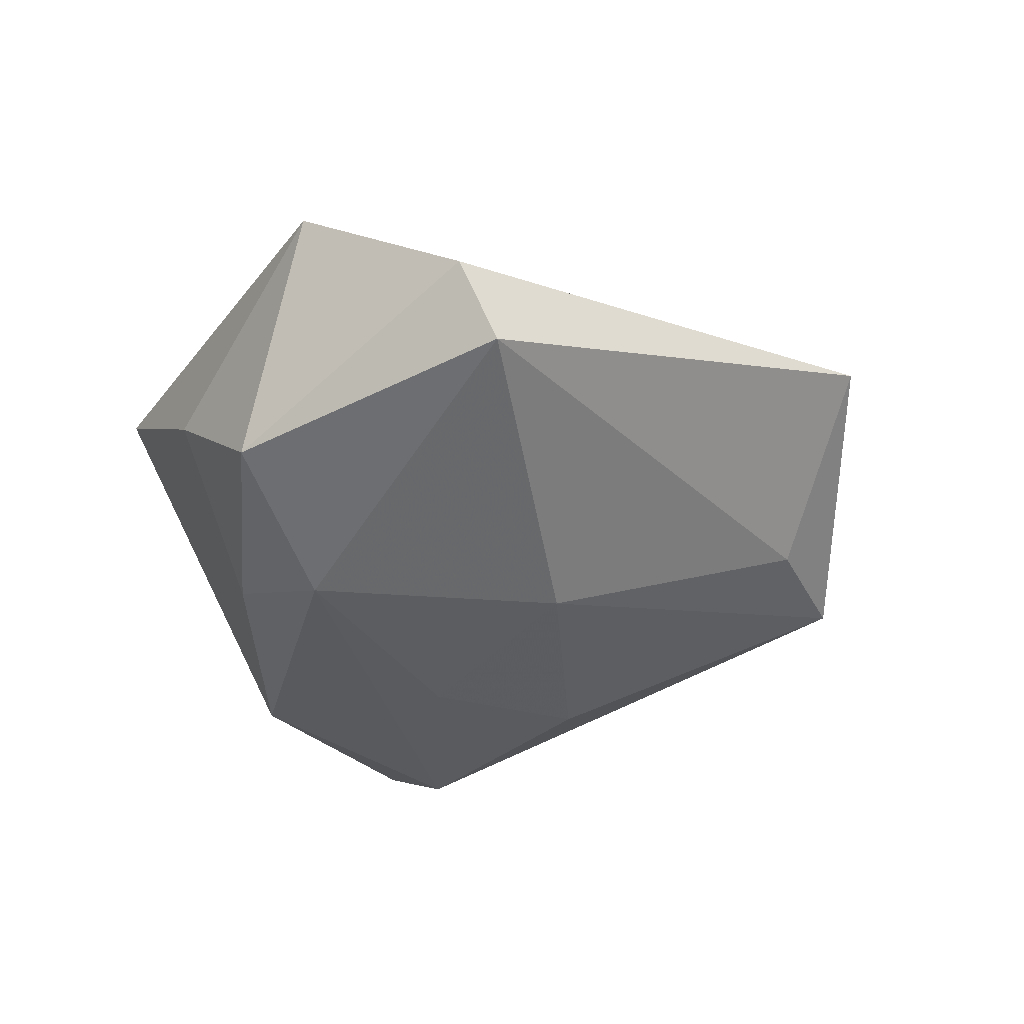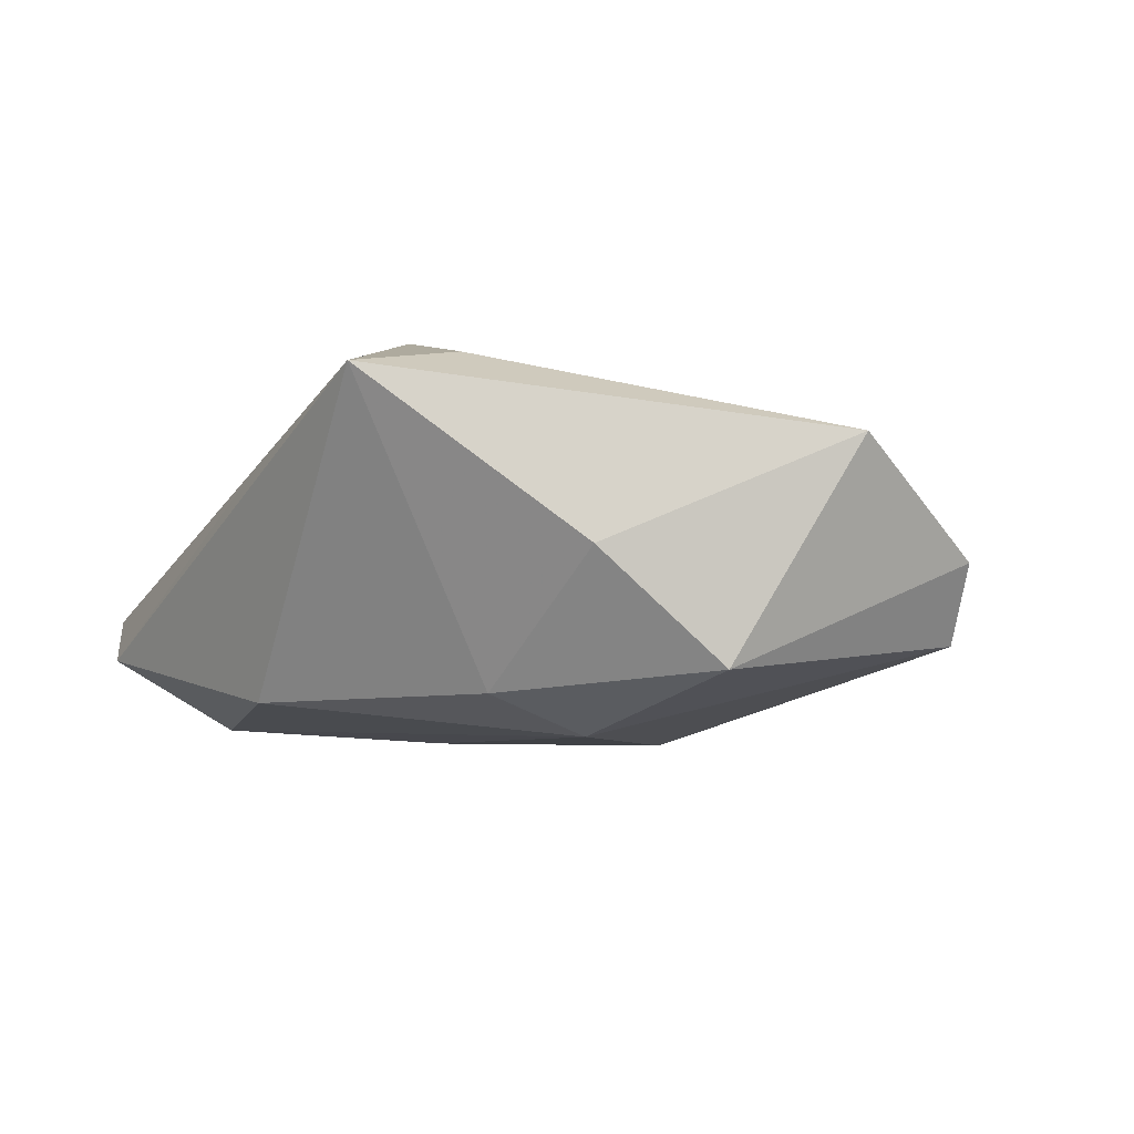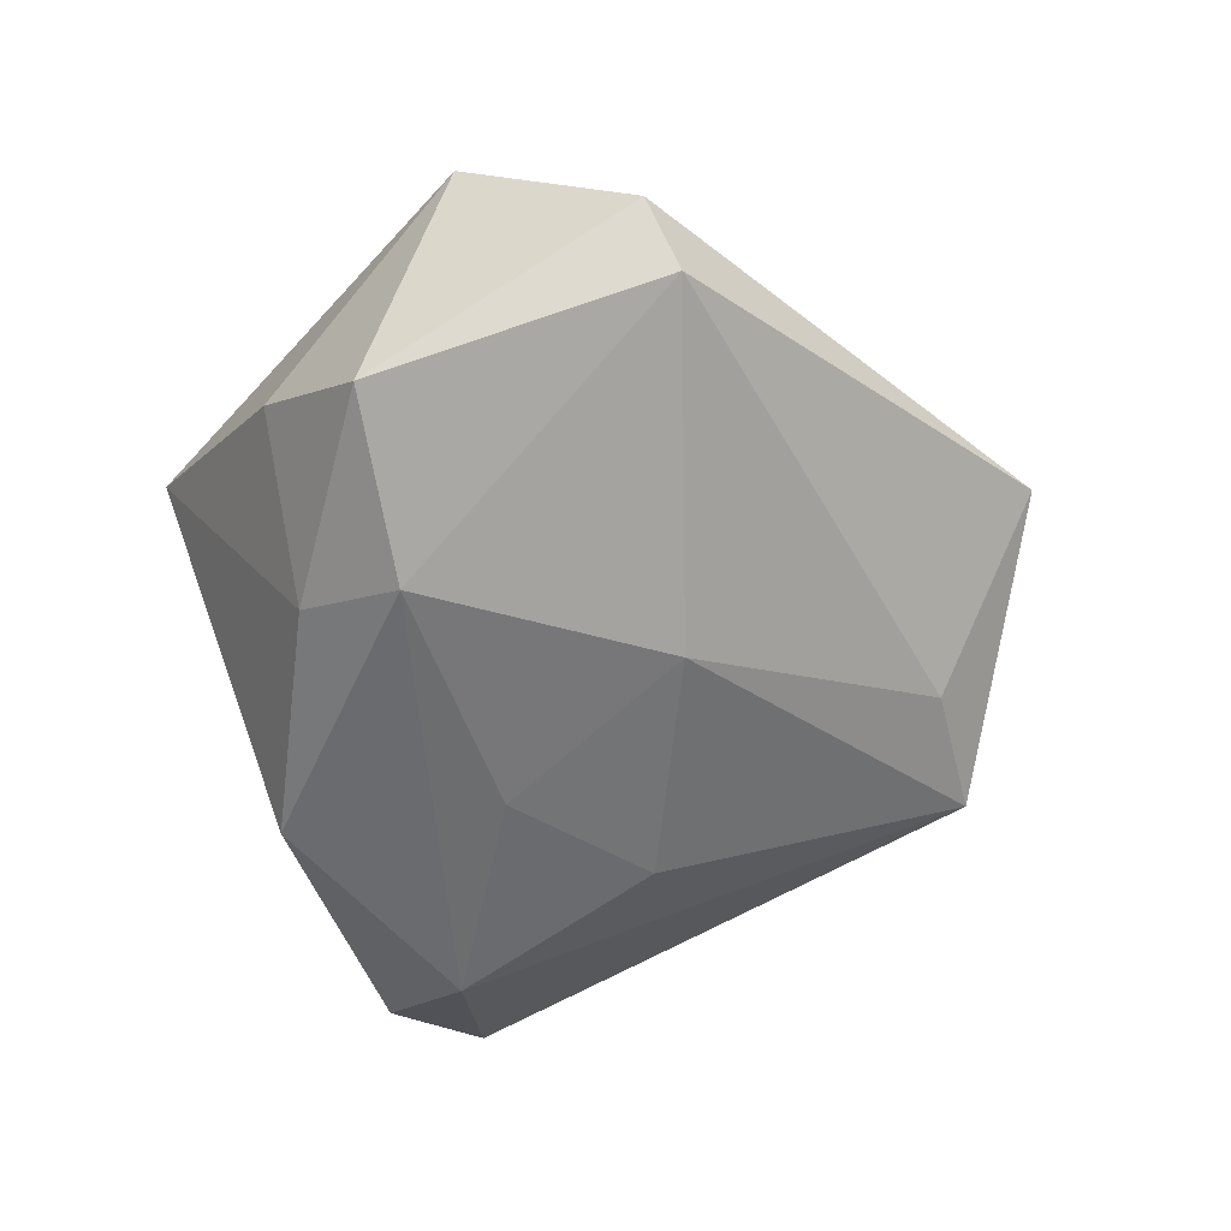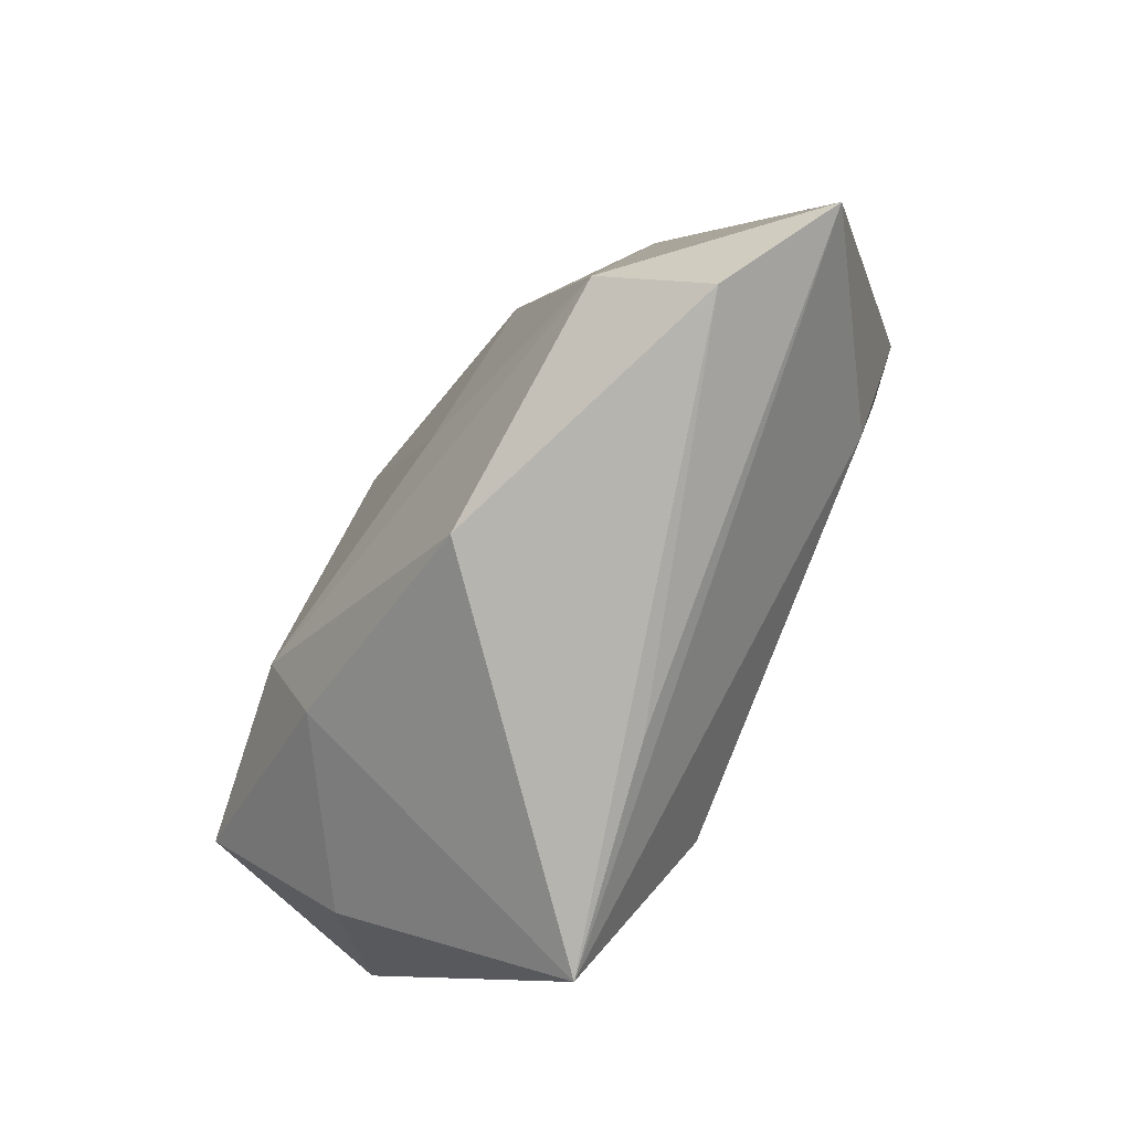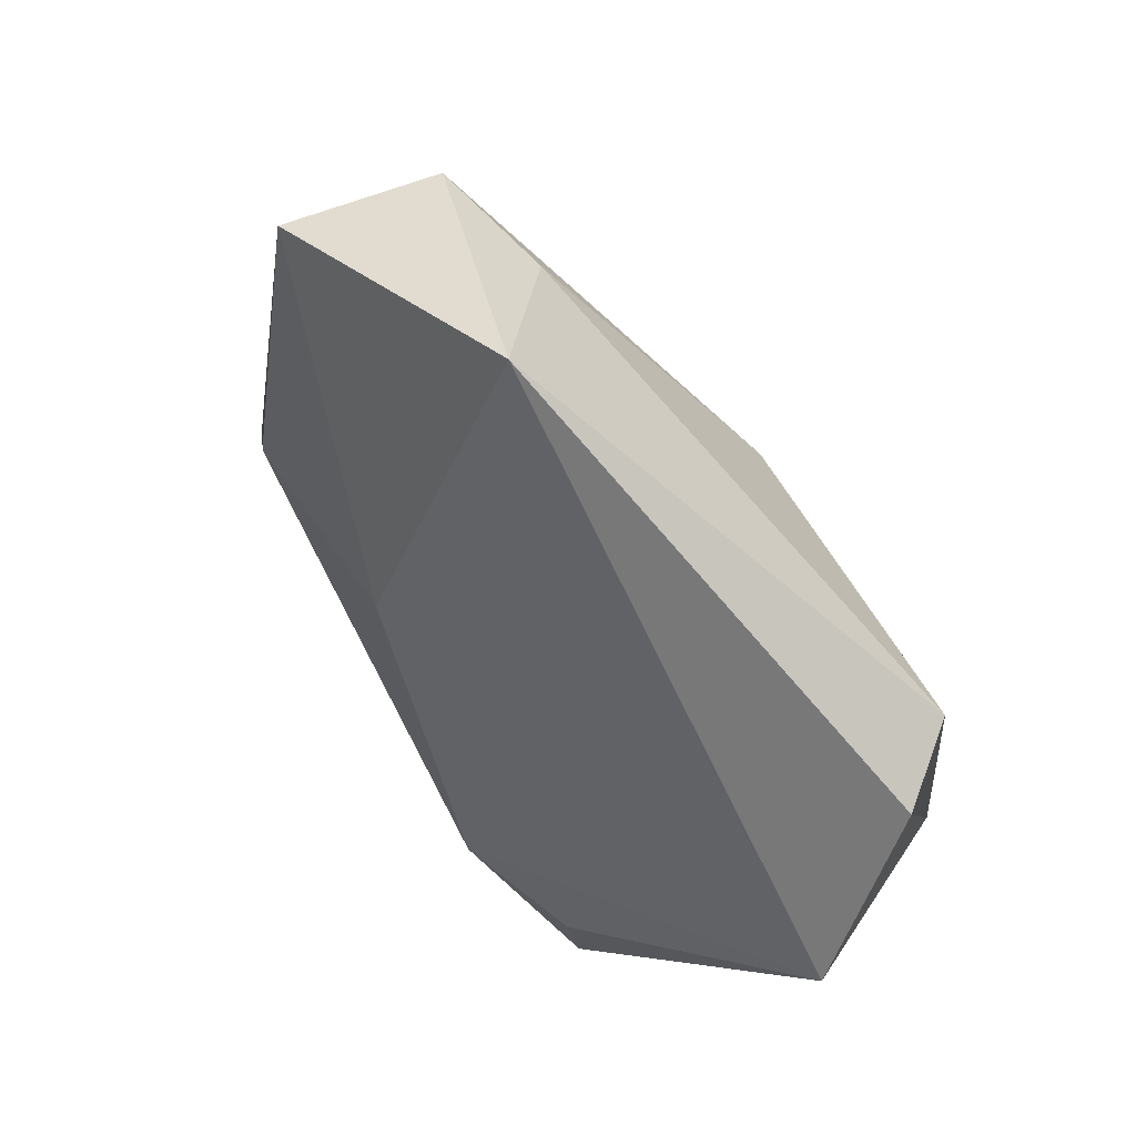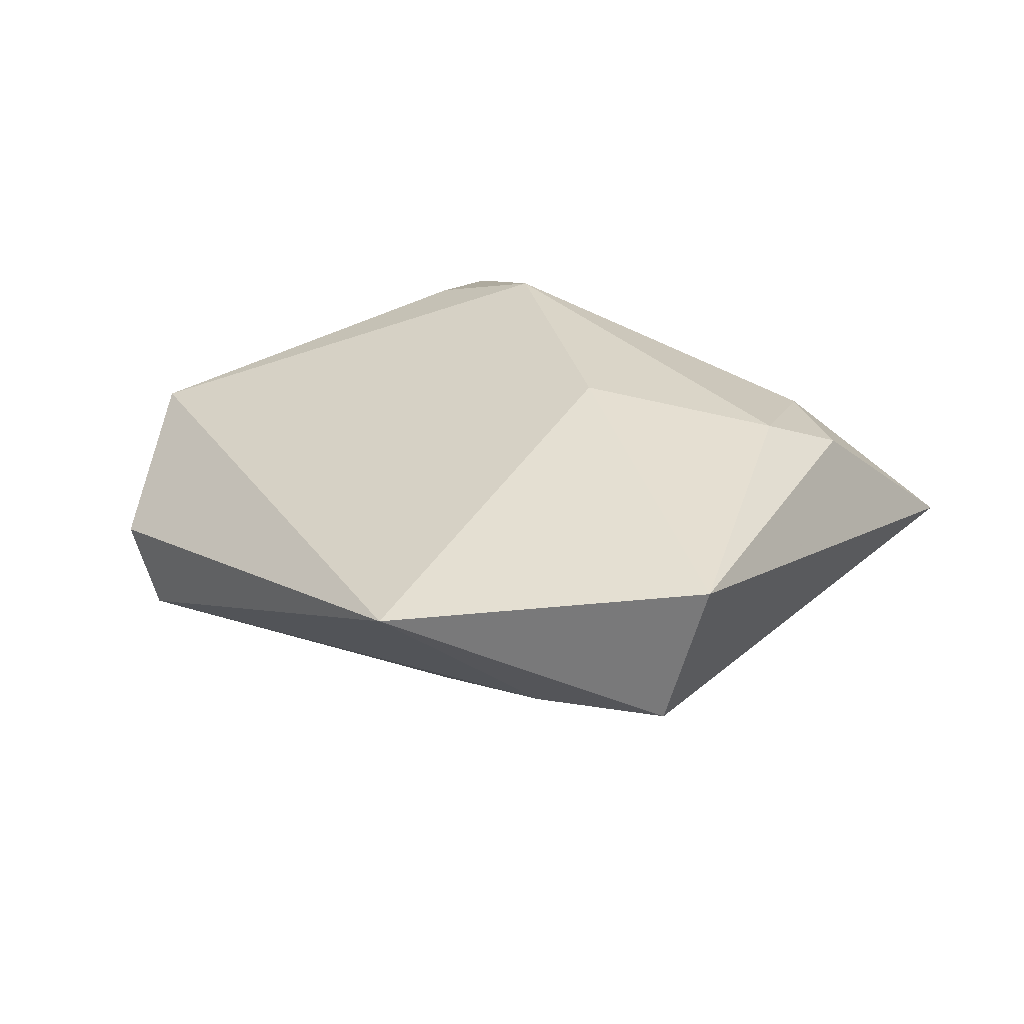
<metadata>
{"format":"obj","ext":"obj","renderer":"f3d","projection":"perspective","resolution":1024,"background":"white","views":[{"elev":-37.1,"azim":115.1,"up":"+Z"},{"elev":-6.8,"azim":48.9,"up":"+Z"},{"elev":-57.7,"azim":105.2,"up":"+Z"},{"elev":-72.3,"azim":-125.0,"up":"+Y"},{"elev":61.7,"azim":50.3,"up":"+Y"},{"elev":24.1,"azim":-161.3,"up":"+Z"}]}
</metadata>
<code>
v 0.005837 0.01303 -0.01846
v -0.01301 0.03472 -0.006707
v -0.006121 -0.007839 -0.01842
v 0.01994 -0.01015 -0.01872
v -0.03065 0.003441 0.01567
v 0.03316 -0.02073 -0.001744
v -0.03166 0.03507 0.009137
v -0.02889 -0.0194 -0.01655
v 0.0397 0.02168 -0.009332
v -0.006025 -0.0311 -0.01505
v 0.01805 -0.02094 -0.01483
v 0.01987 -0.02588 0.01757
v -0.009064 0.003676 0.01784
v -0.03597 -0.0299 -0.008959
v 0.04418 0.01942 -0.001409
v -0.001483 -0.0349 0.007971
v -0.04661 -0.02298 -0.003448
v 0.007597 -0.02277 0.02075
v -0.03008 -0.01382 0.01233
v 0.01898 -0.03854 0.01513
v -0.01849 0.003727 -0.01771
v -0.0002363 0.04811 0.007151
v 0.0468 0.001725 0.009532
v -0.02706 0.03453 -0.006394
v 0.0387 -0.008911 -0.01311
v -0.03689 -0.003618 0.01198
f 25 23 6
f 6 23 20
f 4 10 8
f 14 10 20
f 14 17 8
f 8 10 14
f 20 23 12
f 12 18 20
f 23 18 12
f 19 17 20
f 20 18 19
f 18 5 19
f 20 10 11
f 11 6 20
f 25 6 11
f 11 4 25
f 10 4 11
f 7 22 24
f 24 17 7
f 1 21 24
f 8 17 24
f 24 21 8
f 25 4 9
f 9 4 1
f 8 21 3
f 3 4 8
f 3 21 1
f 1 4 3
f 20 17 16
f 16 14 20
f 17 14 16
f 13 22 7
f 7 5 13
f 13 5 18
f 13 18 23
f 23 22 13
f 17 19 26
f 26 19 5
f 7 17 26
f 26 5 7
f 15 22 23
f 15 9 22
f 15 23 25
f 25 9 15
f 2 24 22
f 22 9 2
f 1 24 2
f 2 9 1

</code>
